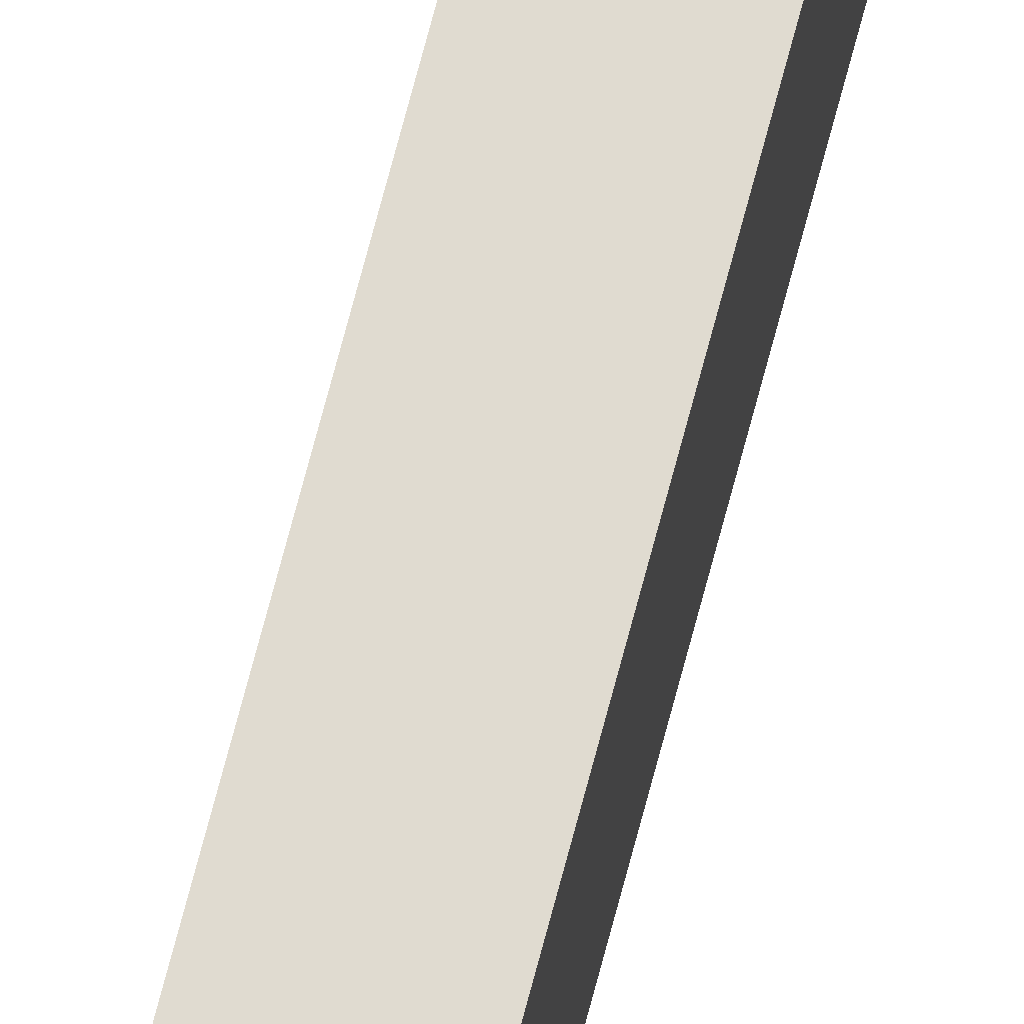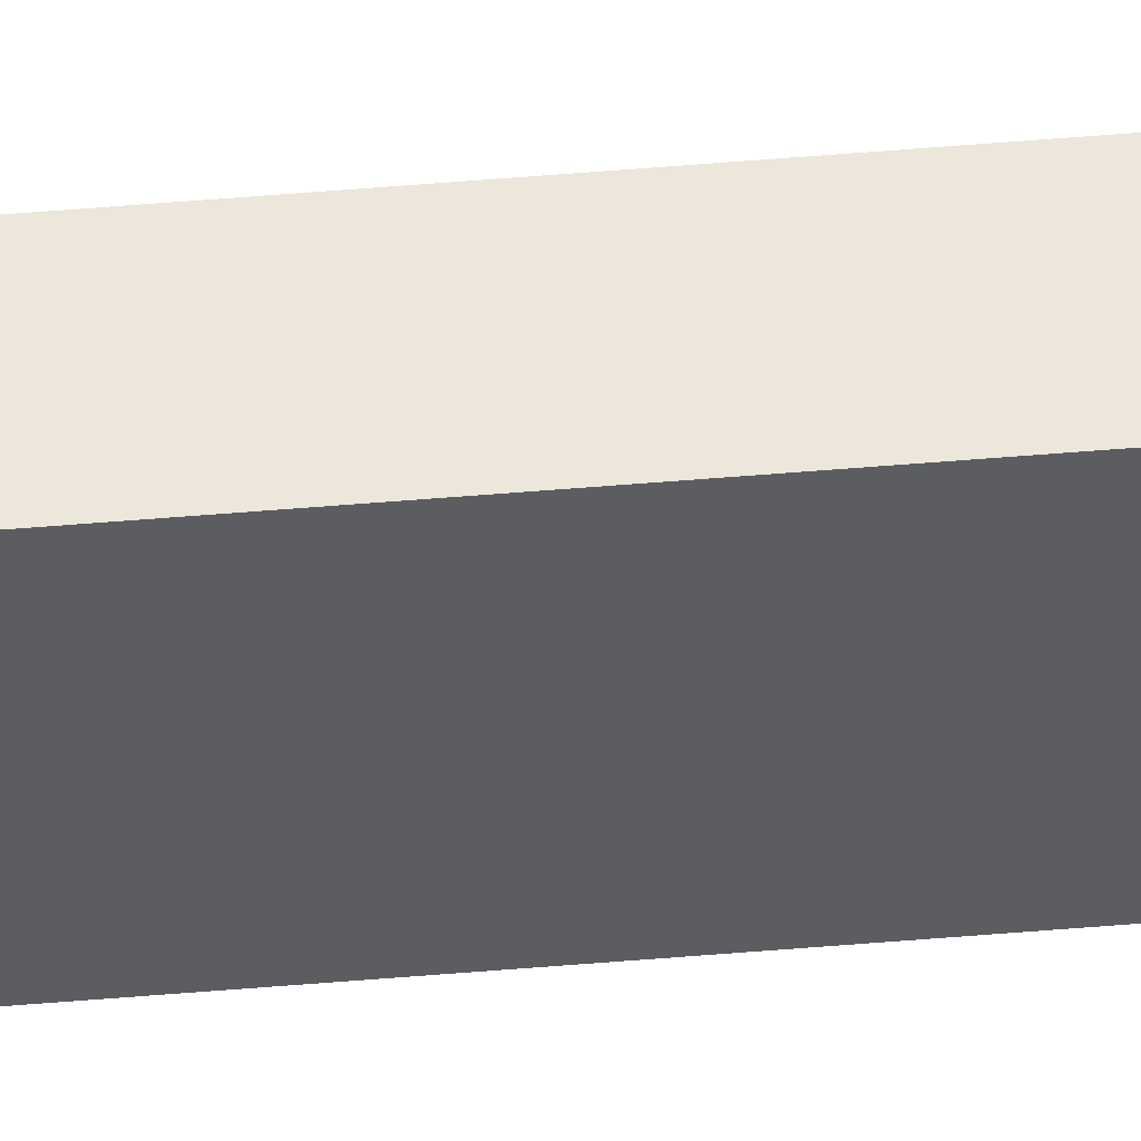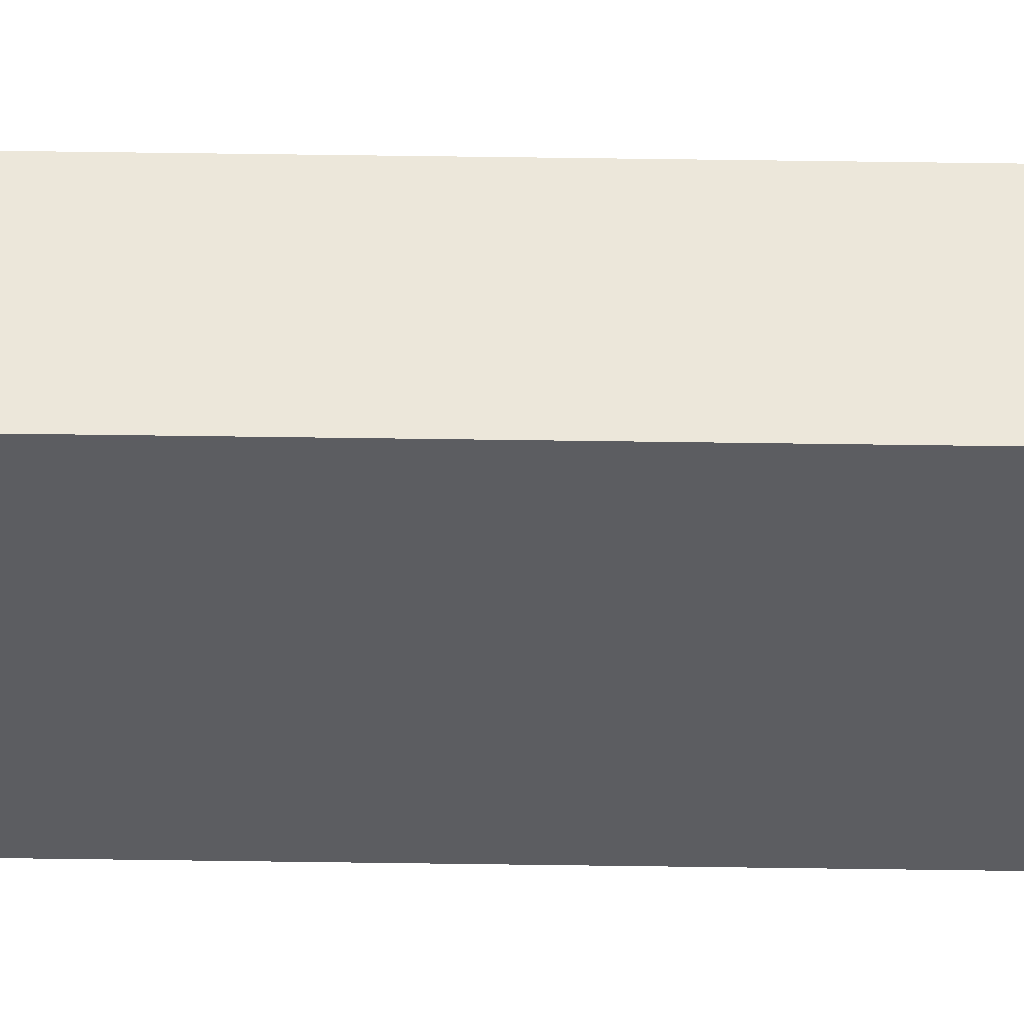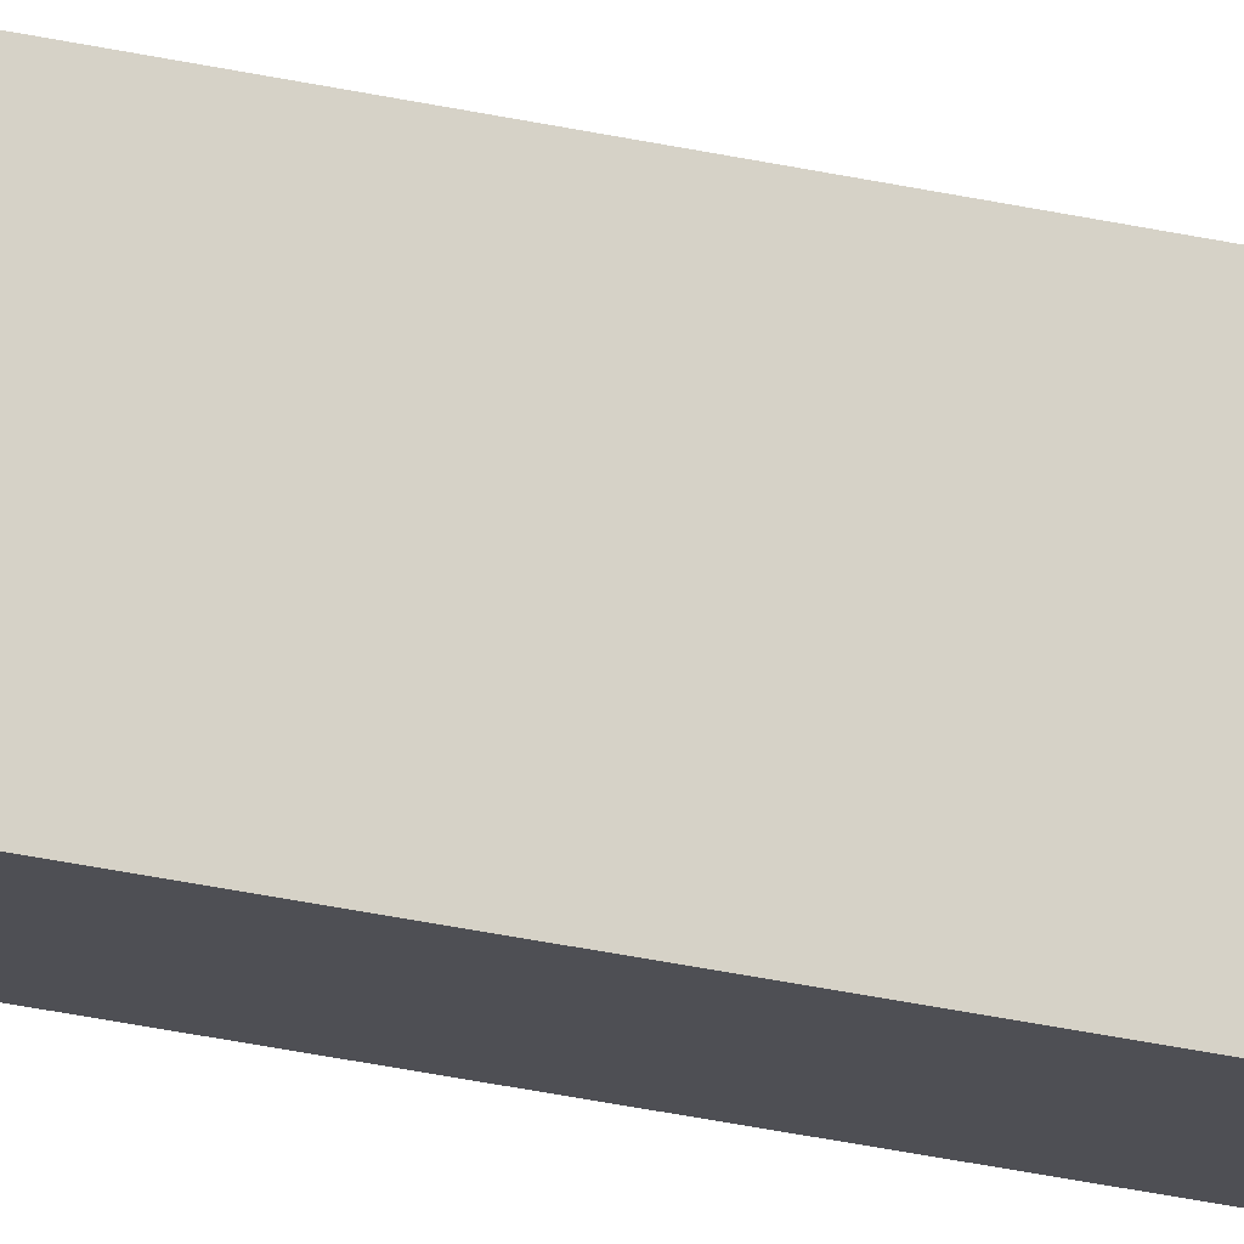
<metadata>
{"format":"obj","ext":"obj","renderer":"f3d","projection":"perspective","resolution":1024,"background":"white","views":[{"elev":70.2,"azim":14.6,"up":"+Y"},{"elev":52.7,"azim":84.8,"up":"+Y"},{"elev":53.0,"azim":-89.1,"up":"+Y"},{"elev":-18.3,"azim":61.7,"up":"+Y"}]}
</metadata>
<code>
o Cube
v 0.5 1 -40
v 0.5 -1 -40
v 0.5 1 40
v 0.5 -1 40
v -0.5 1 -40
v -0.5 -1 -40
v -0.5 1 40
v -0.5 -1 40
f 5 3 1
f 3 8 4
f 7 6 8
f 2 8 6
f 1 4 2
f 5 2 6
f 5 7 3
f 3 7 8
f 7 5 6
f 2 4 8
f 1 3 4
f 5 1 2

</code>
